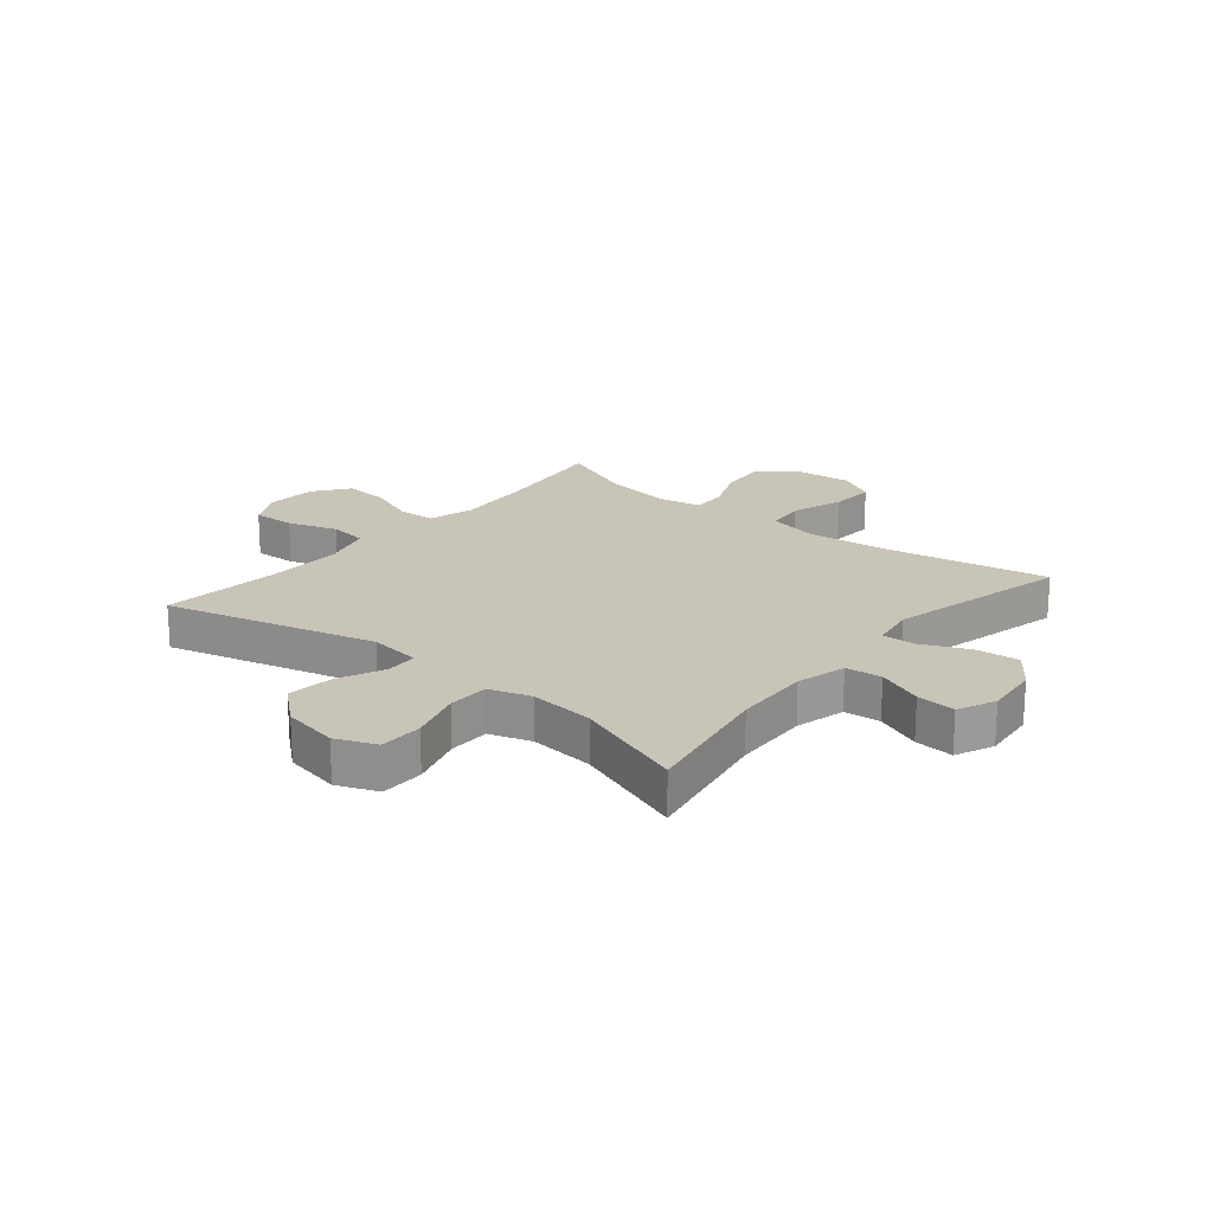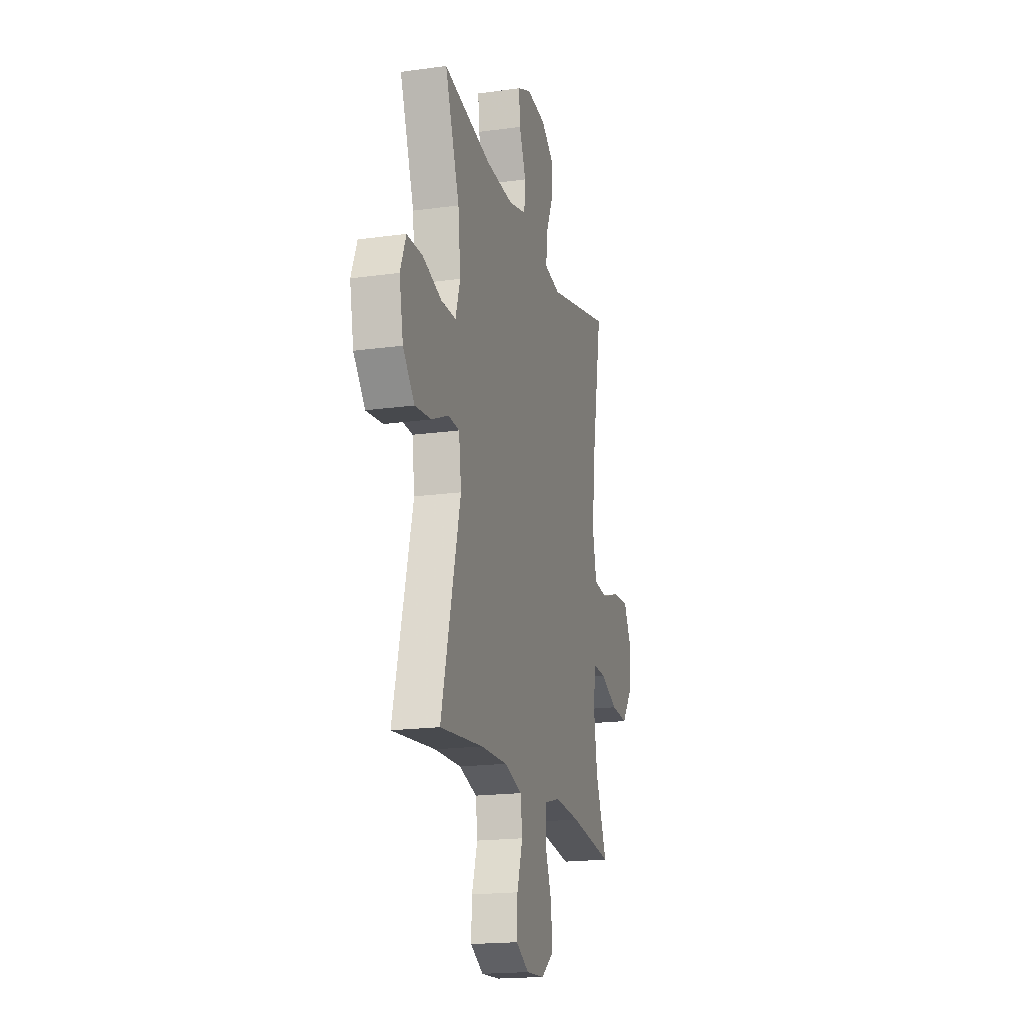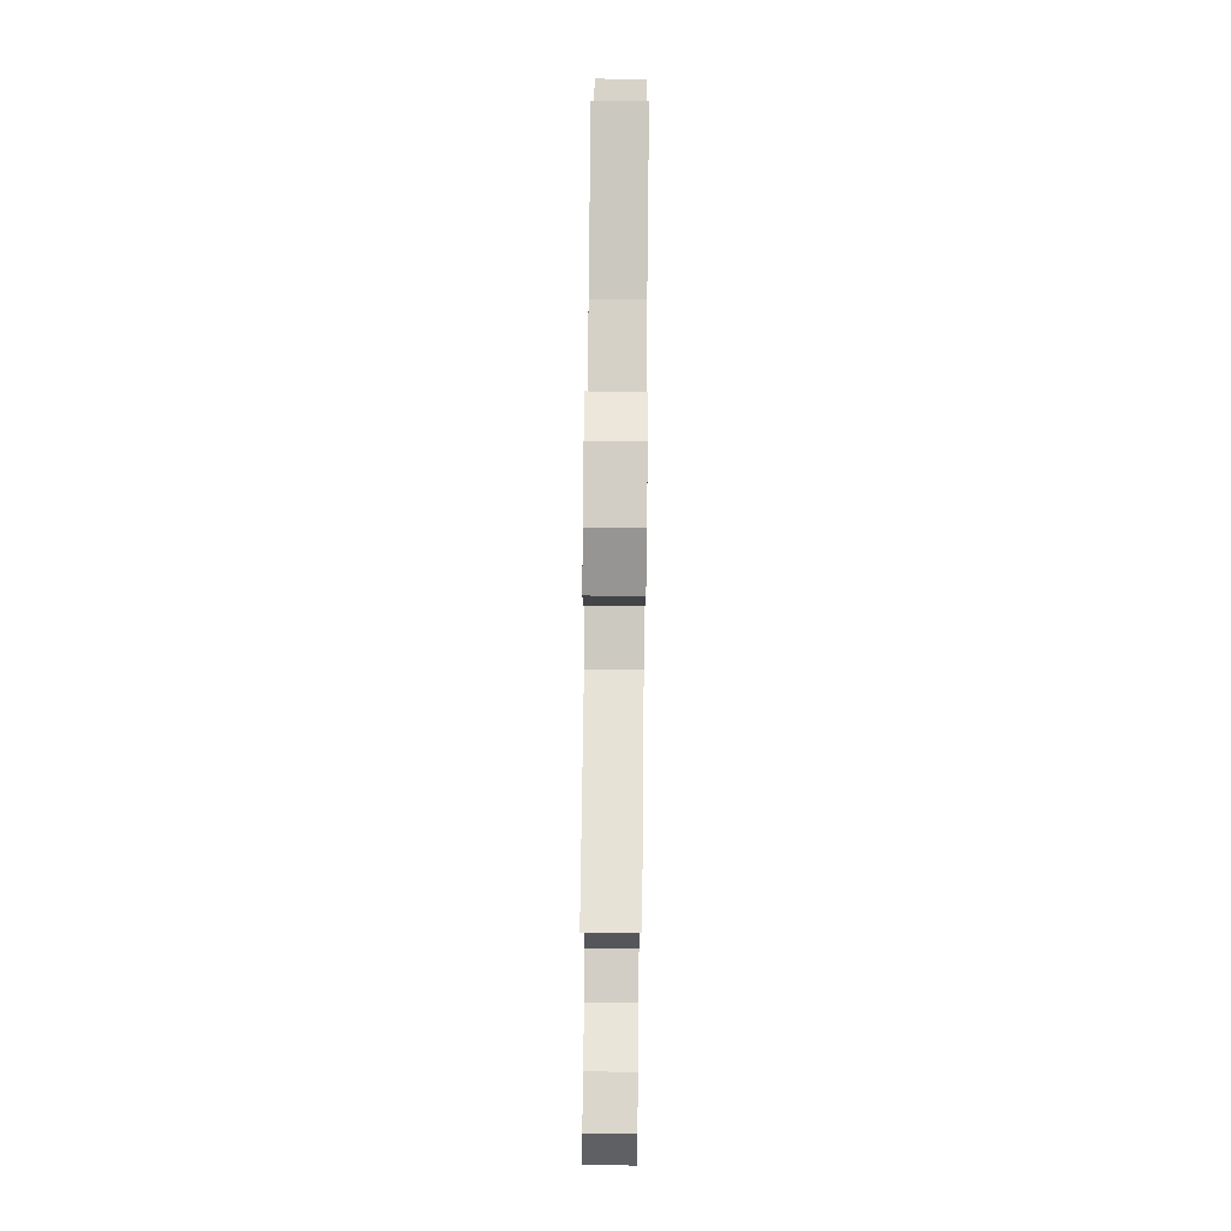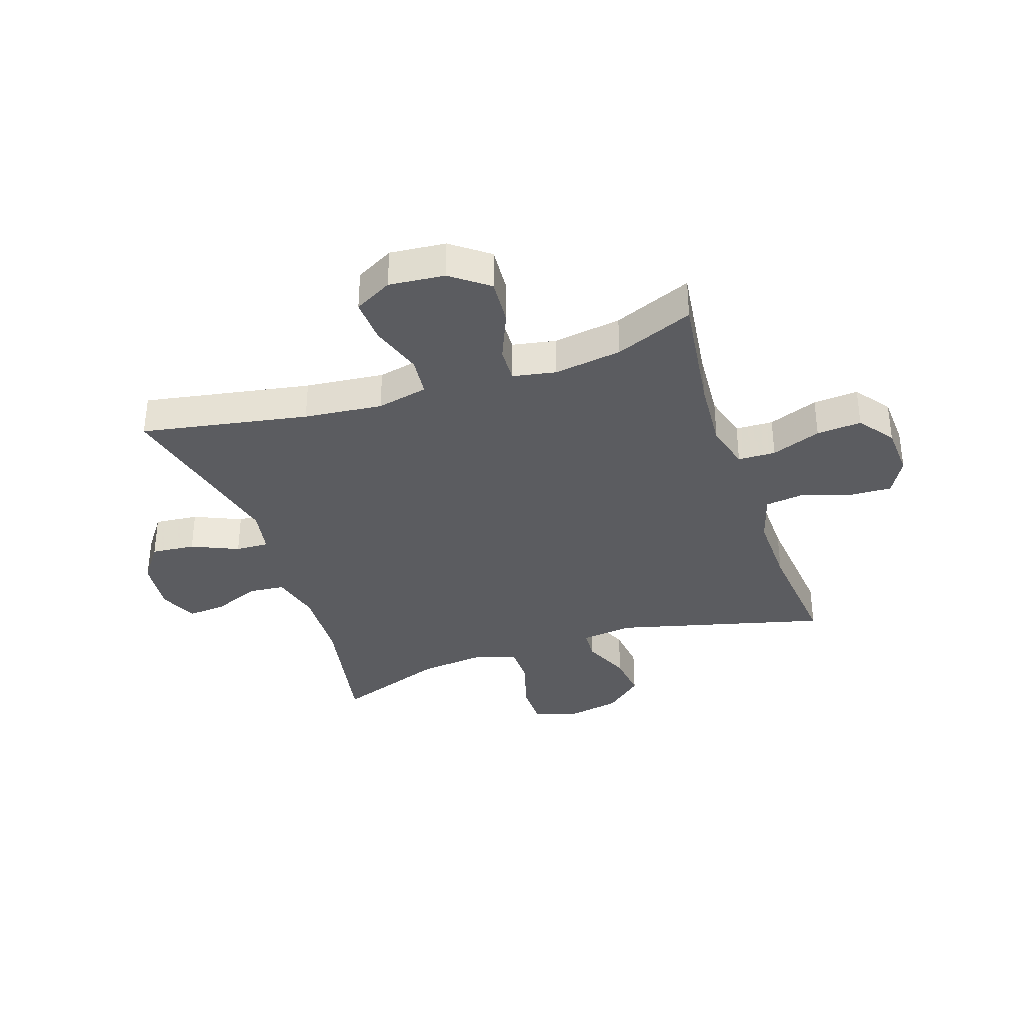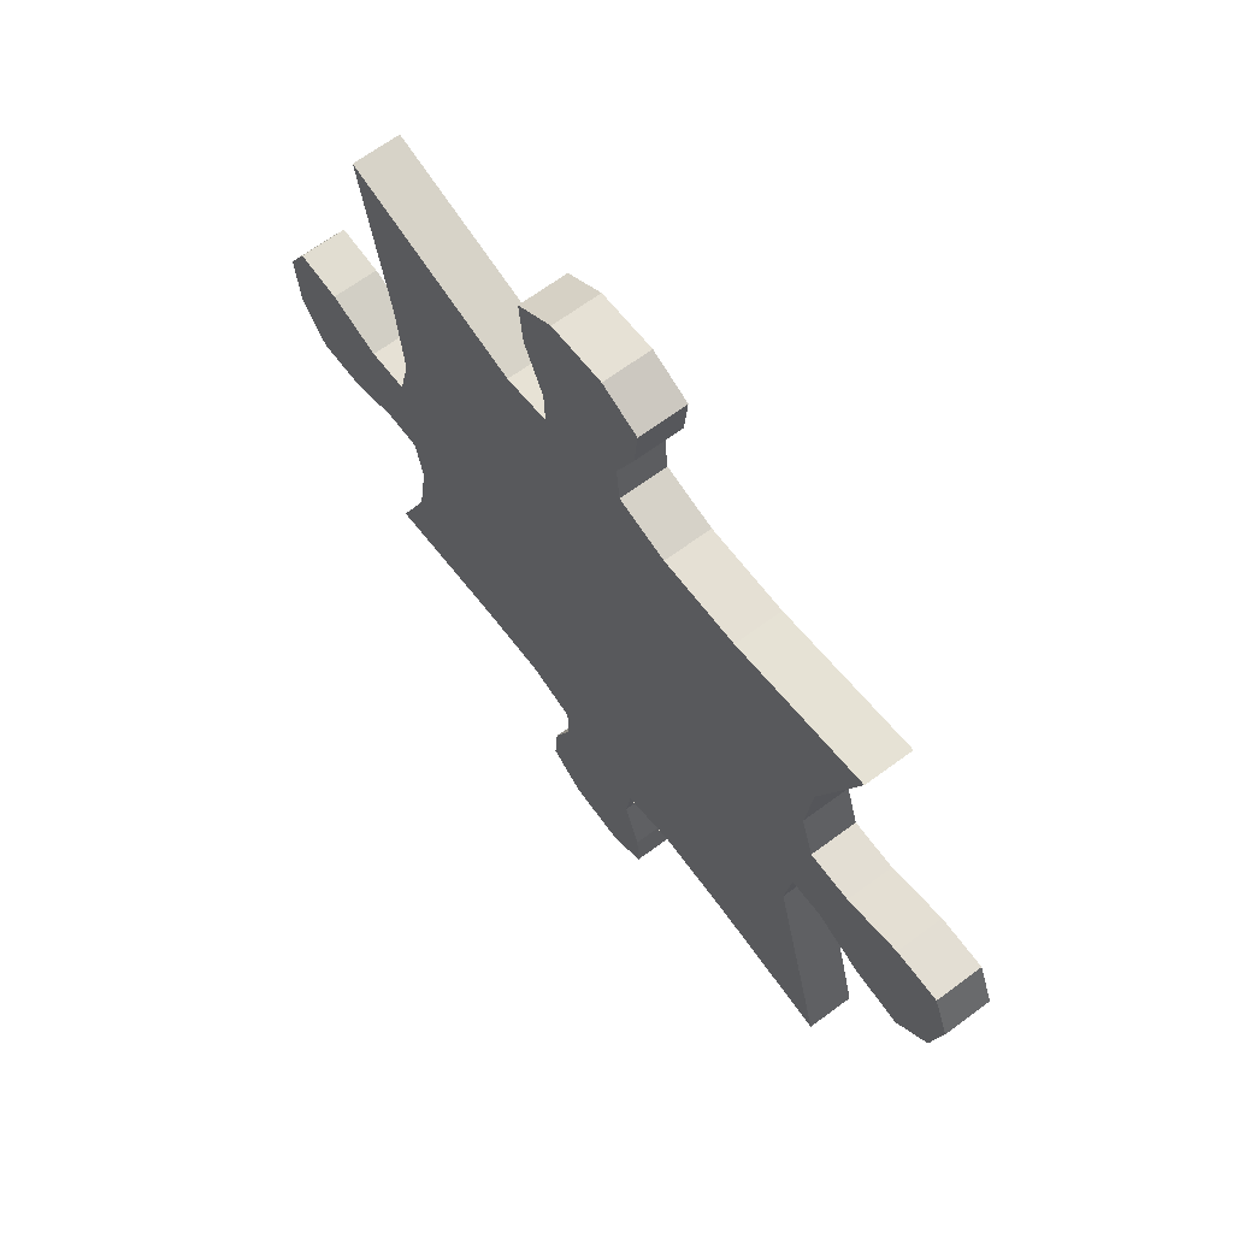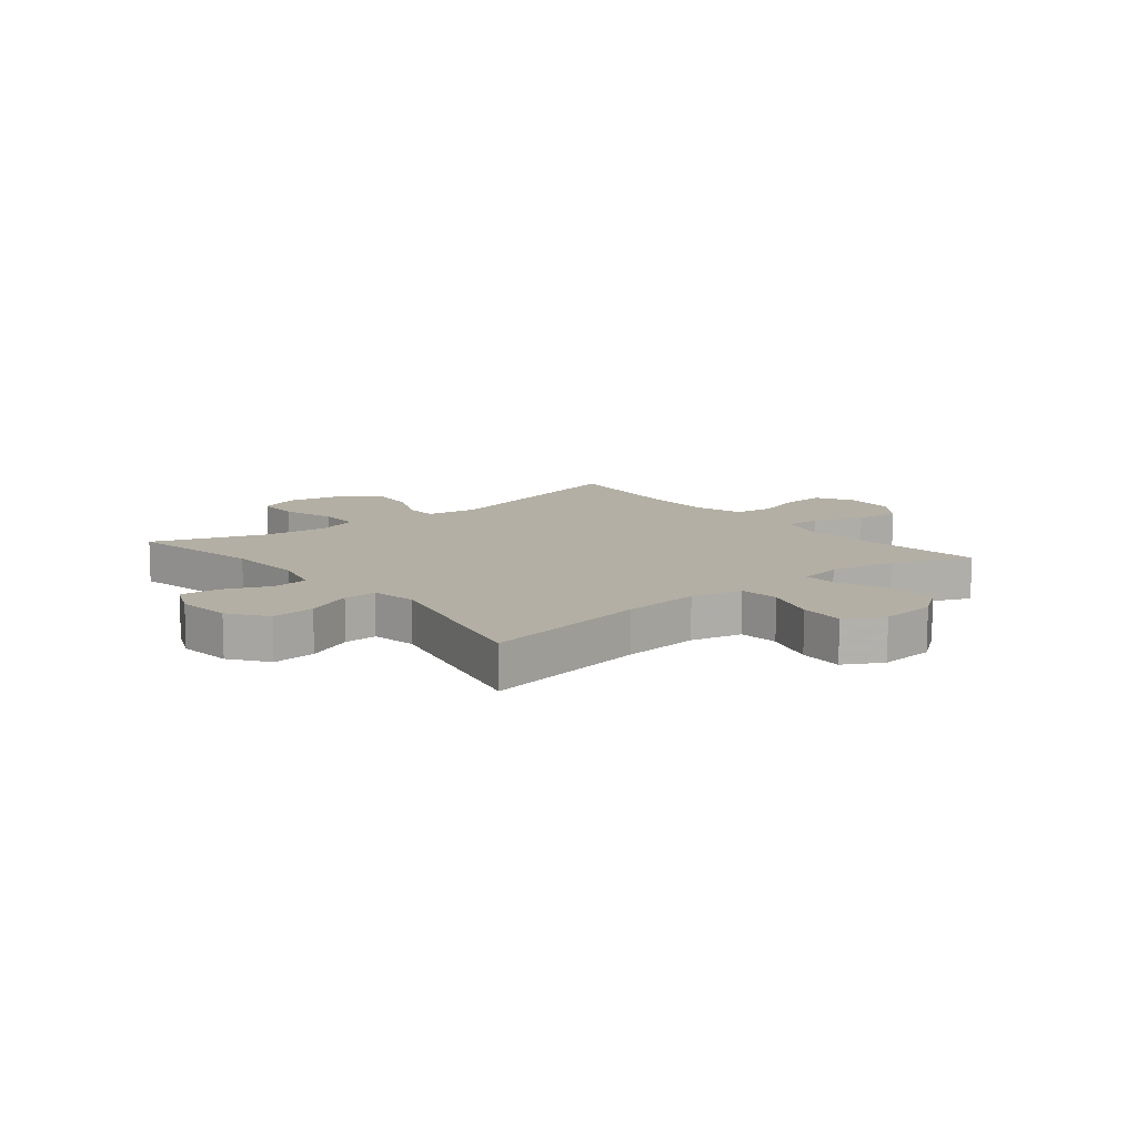
<metadata>
{"format":"obj","ext":"obj","renderer":"f3d","projection":"perspective","resolution":1024,"background":"white","views":[{"elev":20.1,"azim":-50.4,"up":"+Y"},{"elev":-18.5,"azim":-75.1,"up":"+Z"},{"elev":76.6,"azim":90.6,"up":"+Z"},{"elev":-35.2,"azim":108.5,"up":"+Y"},{"elev":66.8,"azim":-126.6,"up":"+Z"},{"elev":11.3,"azim":50.9,"up":"+Y"}]}
</metadata>
<code>
v -0.5 0.07 0.5
v -0.265 0.07 0.455
v -0.131 0.07 0.449
v -0.044 0.07 0.471
v -0.038 0.07 0.534
v -0.071 0.07 0.614
v -0.077 0.07 0.682
v -0.011 0.07 0.711
v 0.084 0.07 0.701
v 0.149 0.07 0.654
v 0.142 0.07 0.578
v 0.106 0.07 0.497
v 0.104 0.07 0.439
v 0.182 0.07 0.425
v 0.5 0.07 0.5
v 0.448 0.07 0.21
v 0.434 0.07 0.074
v 0.454 0.07 -0.015
v 0.523 0.07 -0.022
v 0.614 0.07 0.008
v 0.692 0.07 0.012
v 0.728 0.07 -0.054
v 0.719 0.07 -0.151
v 0.67 0.07 -0.216
v 0.588 0.07 -0.21
v 0.502 0.07 -0.174
v 0.44 0.07 -0.171
v 0.426 0.07 -0.246
v 0.444 0.07 -0.364
v 0.5 0.07 -0.5
v 0.287 0.07 -0.472
v 0.163 0.07 -0.463
v 0.083 0.07 -0.485
v 0.081 0.07 -0.55
v 0.114 0.07 -0.636
v 0.12 0.07 -0.714
v 0.059 0.07 -0.759
v -0.031 0.07 -0.764
v -0.094 0.07 -0.729
v -0.091 0.07 -0.655
v -0.063 0.07 -0.569
v -0.072 0.07 -0.502
v -0.159 0.07 -0.476
v -0.289 0.07 -0.479
v -0.5 0.07 -0.5
v -0.406 0.07 -0.134
v -0.418 0.07 -0.044
v -0.473 0.07 -0.041
v -0.555 0.07 -0.077
v -0.635 0.07 -0.086
v -0.691 0.07 -0.021
v -0.71 0.07 0.077
v -0.682 0.07 0.147
v -0.606 0.07 0.148
v -0.513 0.07 0.119
v -0.441 0.07 0.12
v -0.418 0.07 0.193
v -0.43 0.07 0.306
v -0.5 0 0.5
v -0.265 0 0.455
v -0.131 0 0.449
v -0.044 0 0.471
v -0.038 0 0.534
v -0.071 0 0.614
v -0.077 0 0.682
v -0.011 0 0.711
v 0.084 0 0.701
v 0.149 0 0.654
v 0.142 0 0.578
v 0.106 0 0.497
v 0.104 0 0.439
v 0.182 0 0.425
v 0.5 0 0.5
v 0.448 0 0.21
v 0.434 0 0.074
v 0.454 0 -0.015
v 0.523 0 -0.022
v 0.614 0 0.008
v 0.692 0 0.012
v 0.728 0 -0.054
v 0.719 0 -0.151
v 0.67 0 -0.216
v 0.588 0 -0.21
v 0.502 0 -0.174
v 0.44 0 -0.171
v 0.426 0 -0.246
v 0.444 0 -0.364
v 0.5 0 -0.5
v 0.287 0 -0.472
v 0.163 0 -0.463
v 0.083 0 -0.485
v 0.081 0 -0.55
v 0.114 0 -0.636
v 0.12 0 -0.714
v 0.059 0 -0.759
v -0.031 0 -0.764
v -0.094 0 -0.729
v -0.091 0 -0.655
v -0.063 0 -0.569
v -0.072 0 -0.502
v -0.159 0 -0.476
v -0.289 0 -0.479
v -0.5 0 -0.5
v -0.406 0 -0.134
v -0.418 0 -0.044
v -0.473 0 -0.041
v -0.555 0 -0.077
v -0.635 0 -0.086
v -0.691 0 -0.021
v -0.71 0 0.077
v -0.682 0 0.147
v -0.606 0 0.148
v -0.513 0 0.119
v -0.441 0 0.12
v -0.418 0 0.193
v -0.43 0 0.306
f 53 54 55
f 52 53 55
f 51 52 55
f 50 51 55
f 49 50 55
f 48 49 55
f 47 48 55 56
f 44 45 46
f 43 44 46 47
f 47 56 57
f 43 47 57
f 42 43 57
f 39 40 41
f 38 39 41
f 37 38 41
f 36 37 41
f 35 36 41
f 34 35 41
f 33 34 41 42
f 29 30 31
f 28 29 31 32
f 42 57 58
f 33 42 58
f 32 33 58
f 28 32 58
f 27 28 58
f 24 25 26
f 23 24 26
f 22 23 26
f 21 22 26
f 20 21 26
f 19 20 26
f 14 15 16
f 13 14 16 17
f 10 11 12
f 9 10 12
f 8 9 12
f 7 8 12
f 6 7 12
f 5 6 12
f 4 5 12 13
f 13 17 18
f 4 13 18
f 3 4 18
f 58 1 2
f 2 3 18
f 58 2 18
f 27 58 18
f 18 19 26 27
f 113 112 111
f 113 111 110
f 113 110 109
f 113 109 108
f 113 108 107
f 113 107 106
f 114 113 106 105
f 104 103 102
f 105 104 102 101
f 115 114 105
f 115 105 101
f 115 101 100
f 99 98 97
f 99 97 96
f 99 96 95
f 99 95 94
f 99 94 93
f 99 93 92
f 100 99 92 91
f 89 88 87
f 90 89 87 86
f 116 115 100
f 116 100 91
f 116 91 90
f 116 90 86
f 116 86 85
f 84 83 82
f 84 82 81
f 84 81 80
f 84 80 79
f 84 79 78
f 84 78 77
f 74 73 72
f 75 74 72 71
f 70 69 68
f 70 68 67
f 70 67 66
f 70 66 65
f 70 65 64
f 70 64 63
f 71 70 63 62
f 76 75 71
f 76 71 62
f 76 62 61
f 60 59 116
f 76 61 60
f 76 60 116
f 76 116 85
f 85 84 77 76
f 1 59 60 2
f 2 60 61 3
f 3 61 62 4
f 4 62 63 5
f 5 63 64 6
f 6 64 65 7
f 7 65 66 8
f 8 66 67 9
f 9 67 68 10
f 10 68 69 11
f 11 69 70 12
f 12 70 71 13
f 13 71 72 14
f 14 72 73 15
f 15 73 74 16
f 16 74 75 17
f 17 75 76 18
f 18 76 77 19
f 19 77 78 20
f 20 78 79 21
f 21 79 80 22
f 22 80 81 23
f 23 81 82 24
f 24 82 83 25
f 25 83 84 26
f 26 84 85 27
f 27 85 86 28
f 28 86 87 29
f 29 87 88 30
f 30 88 89 31
f 31 89 90 32
f 32 90 91 33
f 33 91 92 34
f 34 92 93 35
f 35 93 94 36
f 36 94 95 37
f 37 95 96 38
f 38 96 97 39
f 39 97 98 40
f 40 98 99 41
f 41 99 100 42
f 42 100 101 43
f 43 101 102 44
f 44 102 103 45
f 45 103 104 46
f 46 104 105 47
f 47 105 106 48
f 48 106 107 49
f 49 107 108 50
f 50 108 109 51
f 51 109 110 52
f 52 110 111 53
f 53 111 112 54
f 54 112 113 55
f 55 113 114 56
f 56 114 115 57
f 57 115 116 58
f 58 116 59 1

</code>
